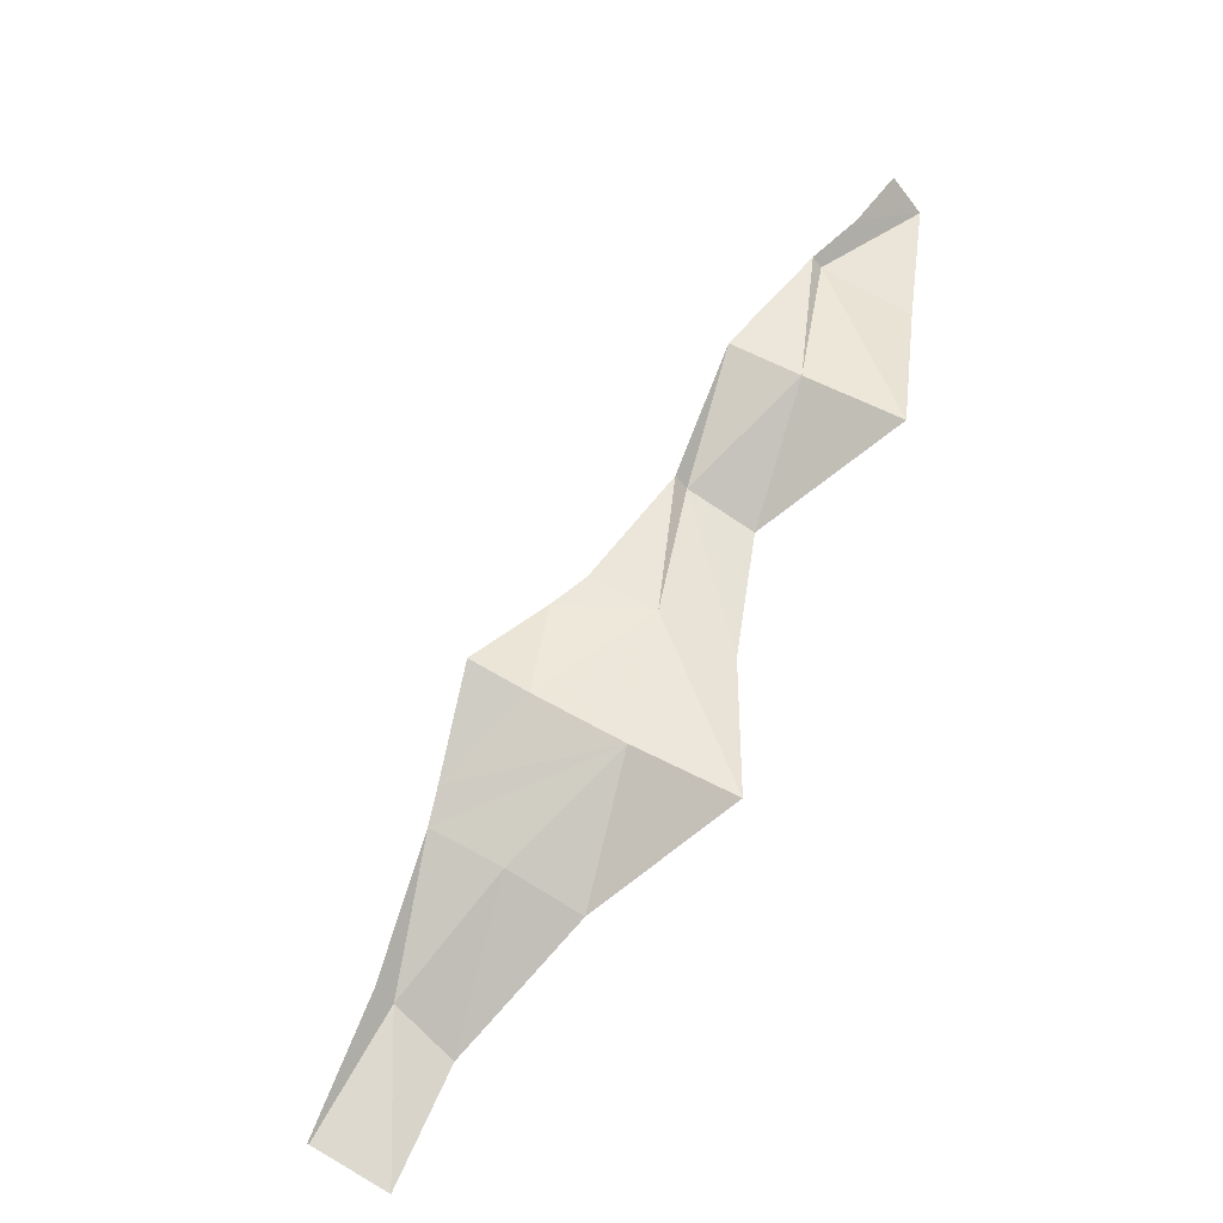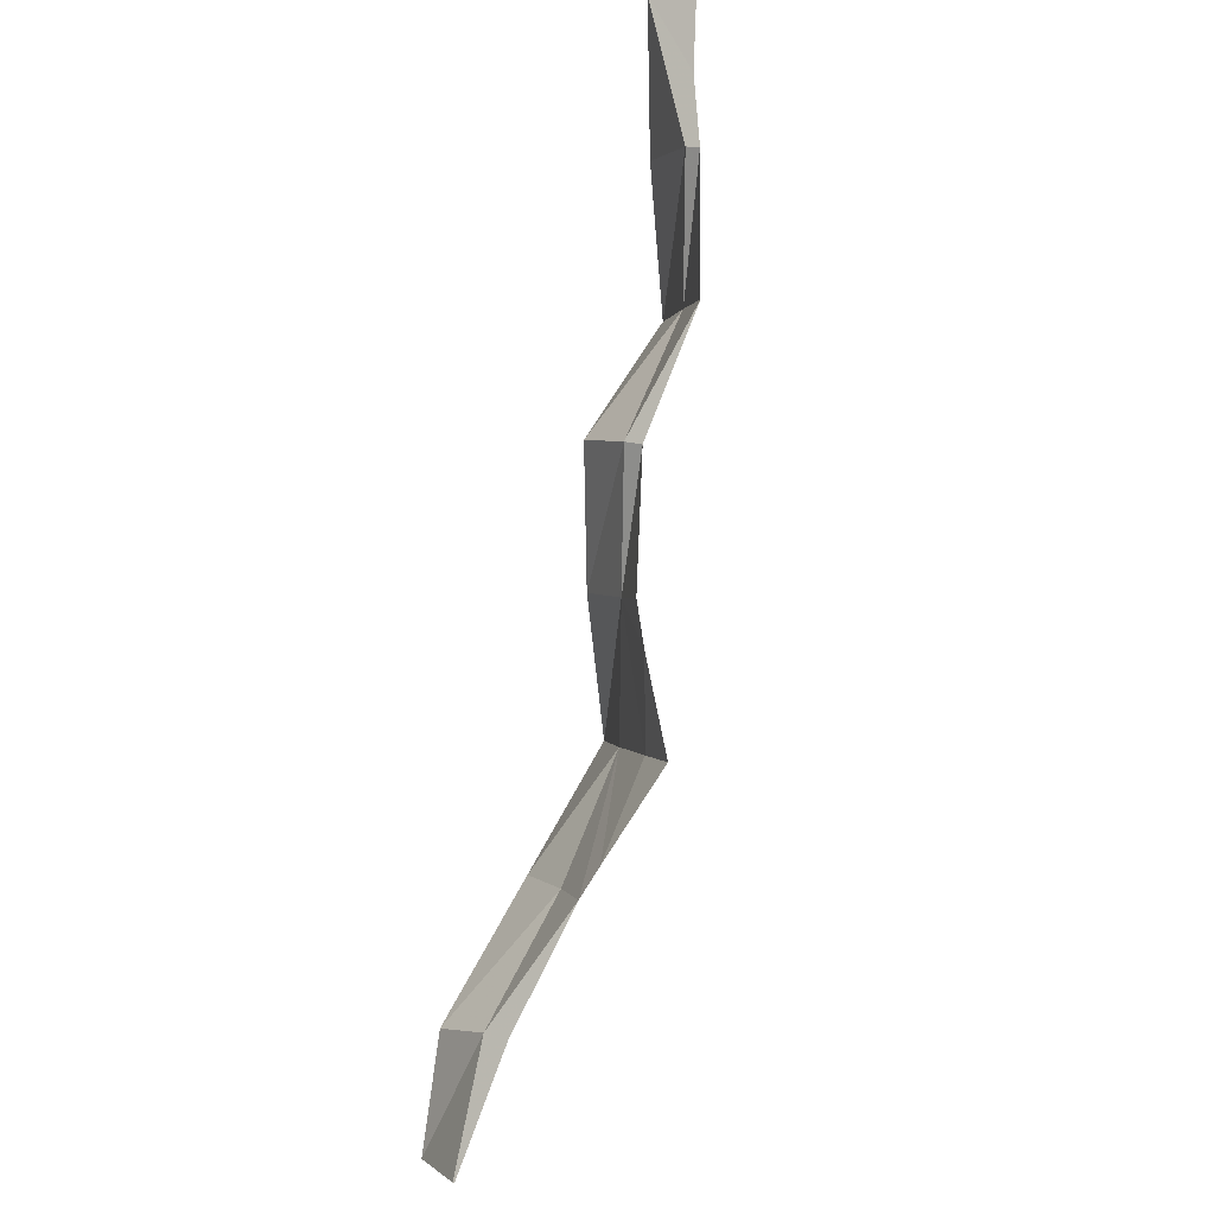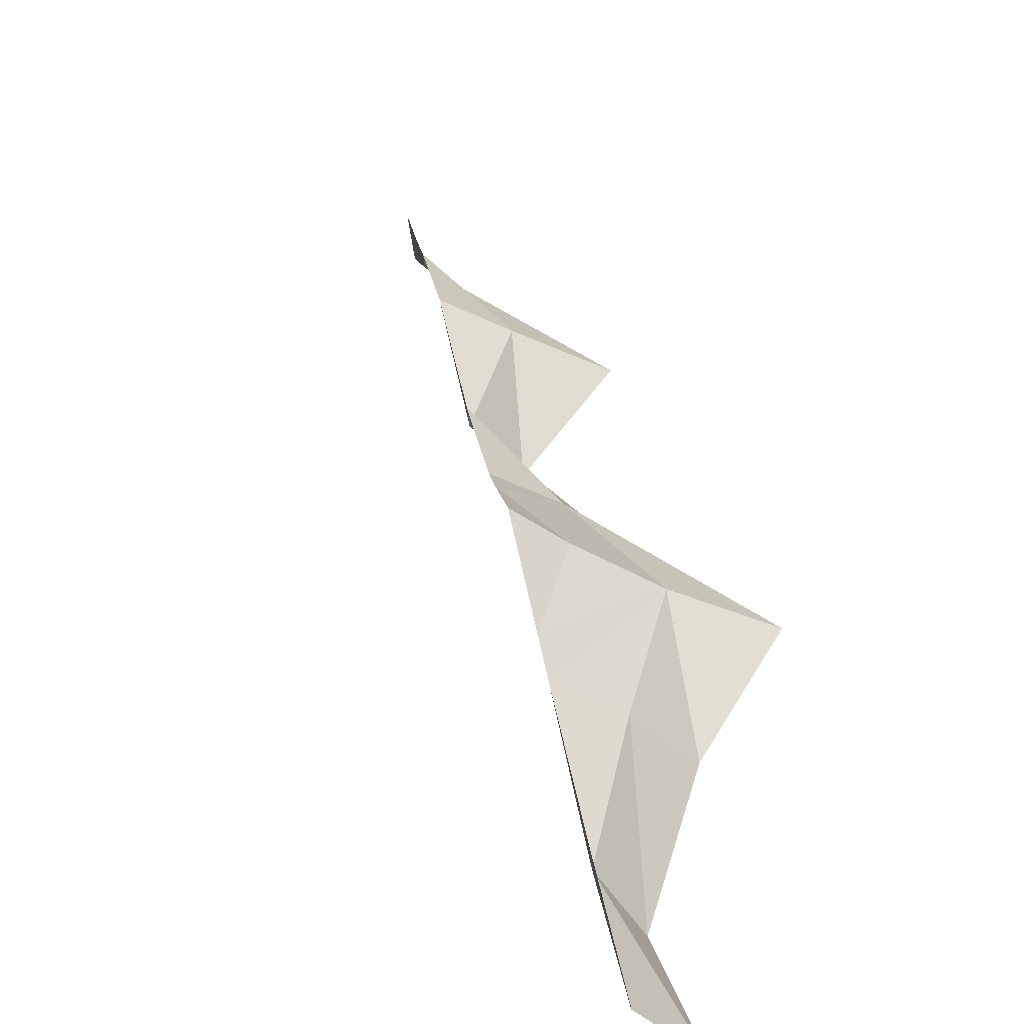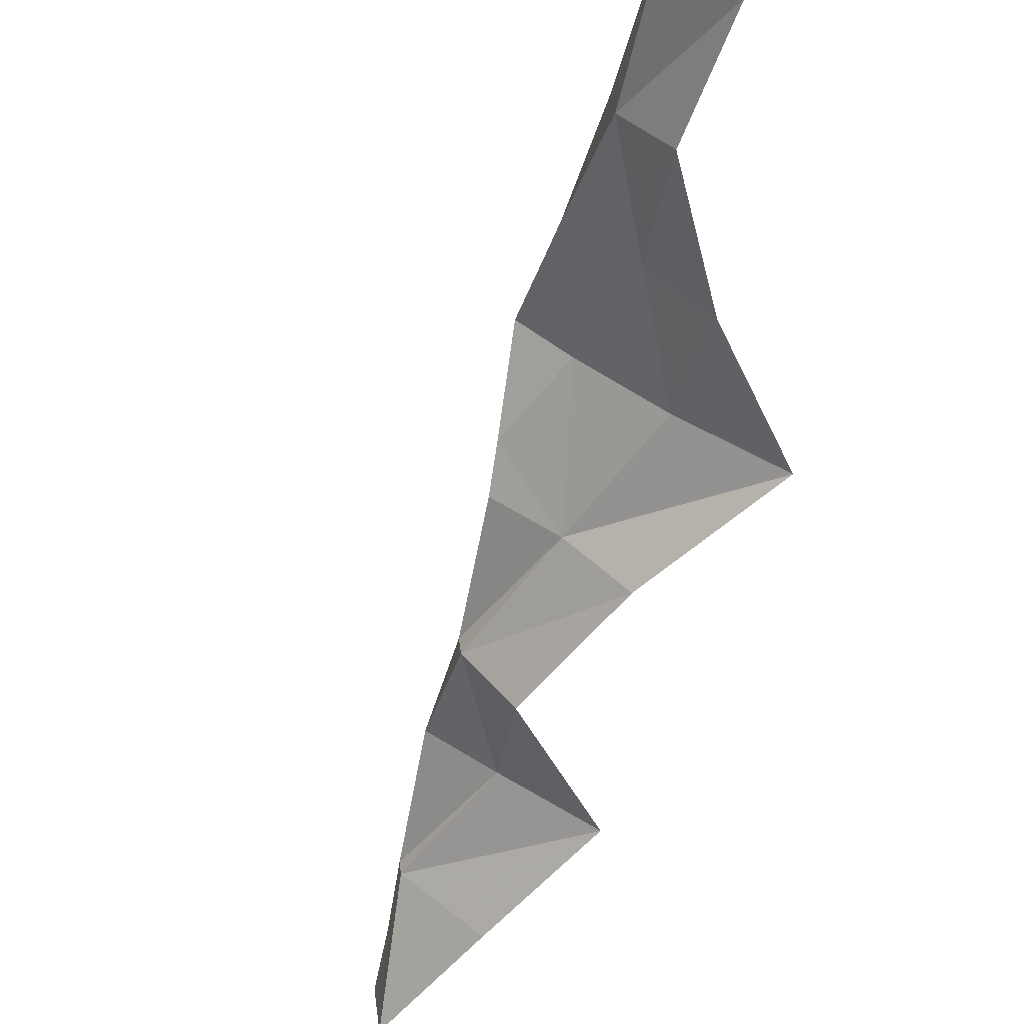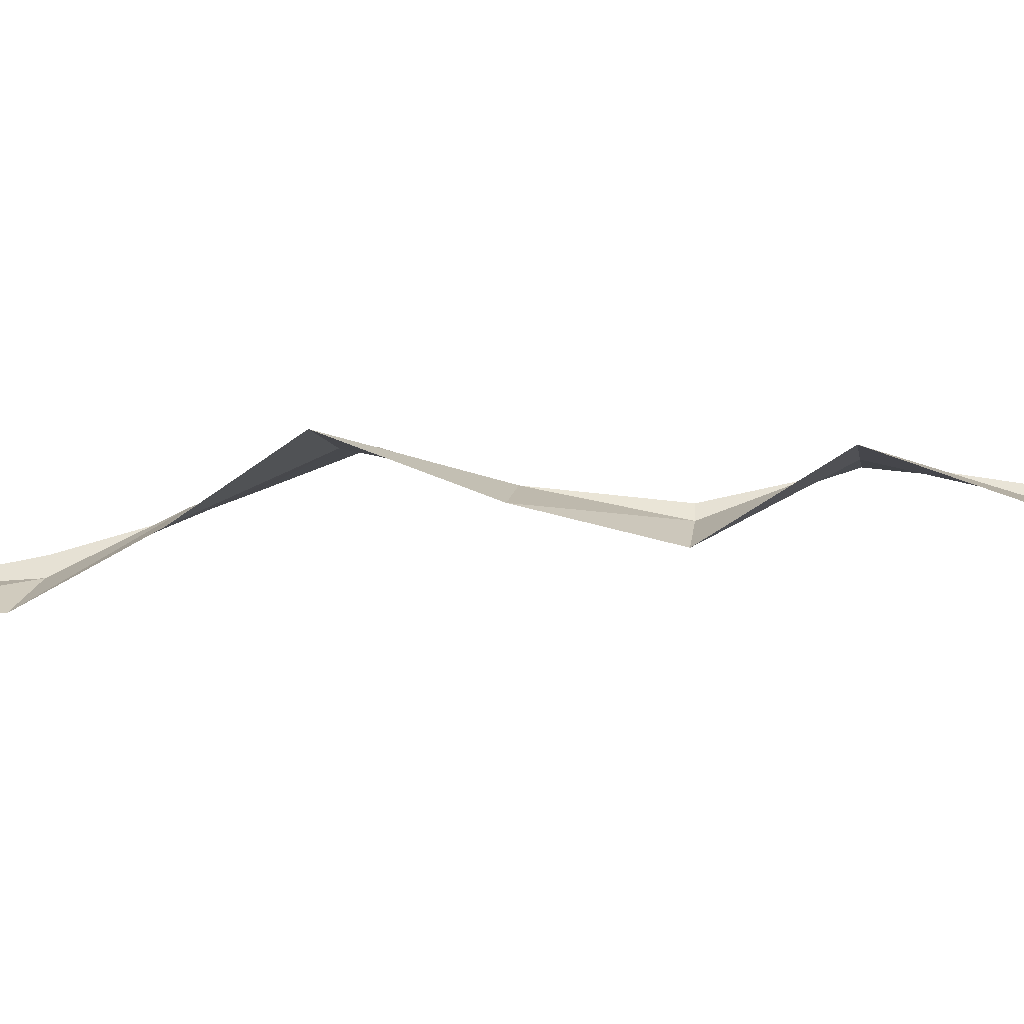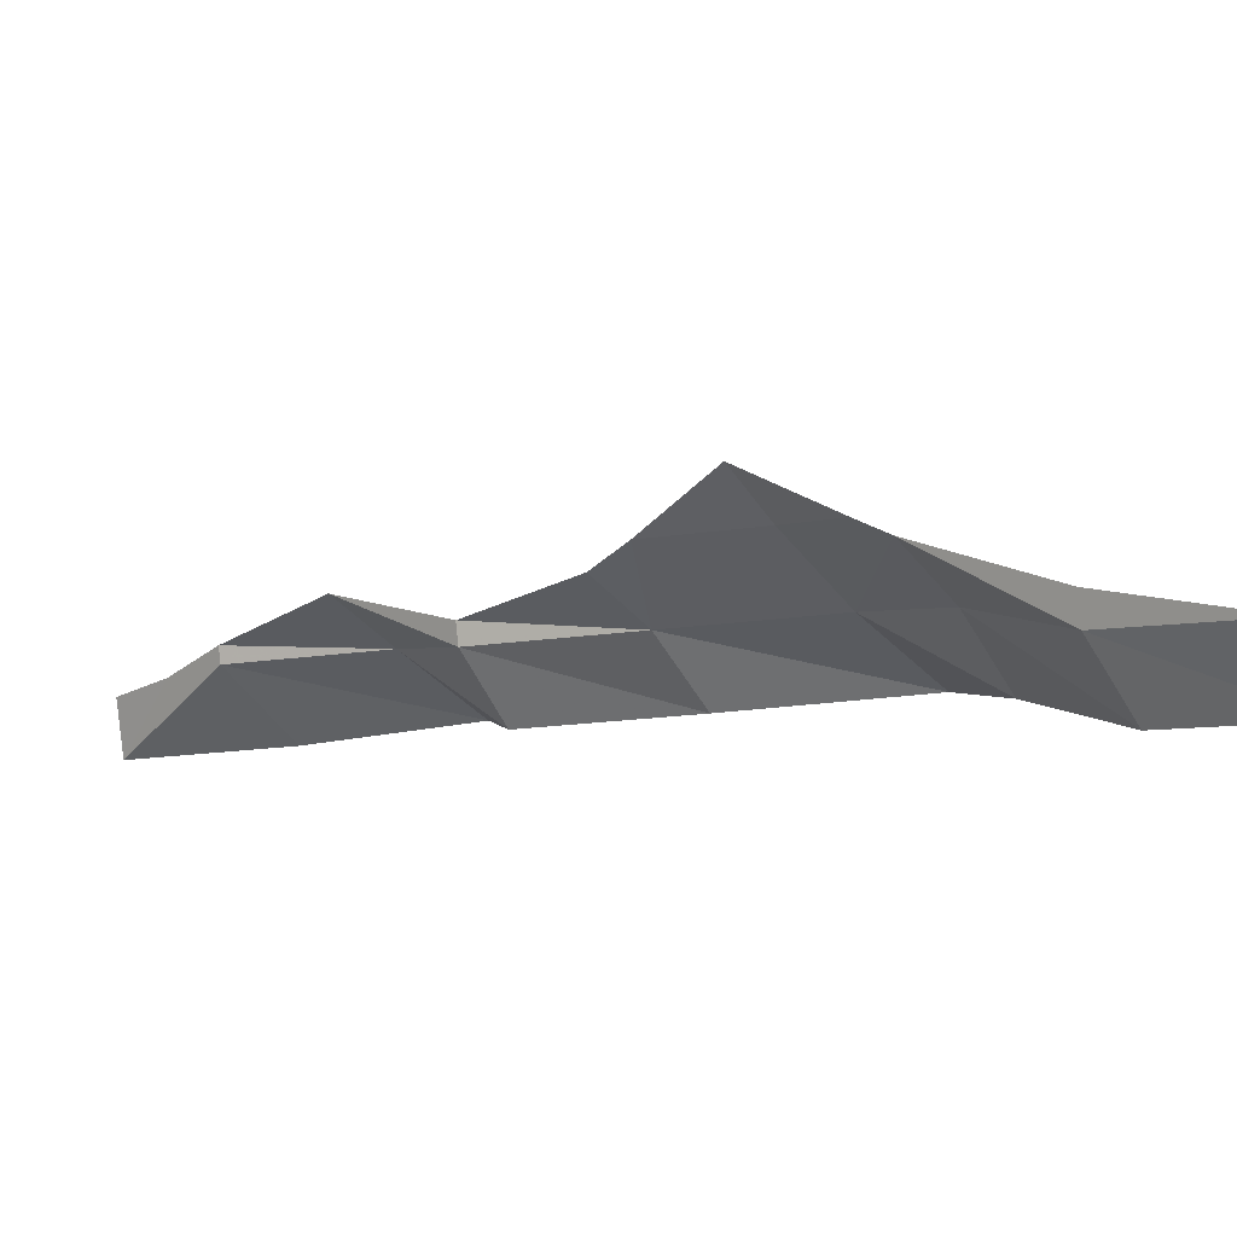
<metadata>
{"format":"obj","ext":"obj","renderer":"f3d","projection":"perspective","resolution":1024,"background":"white","views":[{"elev":-41.0,"azim":-149.3,"up":"+Z"},{"elev":29.7,"azim":114.8,"up":"+Z"},{"elev":37.4,"azim":137.2,"up":"+Y"},{"elev":-50.1,"azim":134.6,"up":"+Y"},{"elev":-35.3,"azim":-114.4,"up":"+Y"},{"elev":-2.2,"azim":102.0,"up":"+Y"}]}
</metadata>
<code>
g pCube17
v 1706 -400.4 -3318
v 1507 -37.06 -2331
v 1341 -436.3 -2559
v 2012 -10.65 -3105
v 687.5 95 -1757
v 378.7 -294.4 -1972
v -144.6 111.3 -1195
v -688.9 -247.3 -1563
v -322.8 42.17 -209.3
v -640.4 -346 -429.9
v -505.1 -26.42 773.7
v -766.6 -422 589.5
v -1354 -7.912 1324
v -1874 -369.7 972.9
v -1515 -79.25 2321
v -1942 -502.1 2028
v 1520 137 -2316
v 2013 2.424 -3103
v 1035 383.5 -1520
v 917.4 471.7 -1320
v 293.5 483.8 -896.3
v 560.4 751.1 -712.9
v 198.1 434.1 -218.1
v 22.75 298.2 25.01
v -495.3 102.5 784.5
v -986.4 260.5 1574
v -1508 21.42 2330
v -1772 -140.9 2704
v -2057 -579.6 3055
v -2027 -238.5 3088
g pCube17_0
f 3 2 1
f 2 4 1
f 5 2 3
f 6 5 3
f 7 5 6
f 8 7 6
f 9 7 8
f 10 9 8
f 11 9 10
f 12 11 10
f 13 11 12
f 14 13 12
f 15 13 14
f 16 15 14
f 2 17 4
f 17 18 4
f 19 5 7
f 5 19 2
f 19 17 2
f 7 20 19
f 7 21 20
f 21 7 9
f 20 21 22
f 23 22 21
f 9 23 21
f 9 24 23
f 11 25 9
f 25 24 9
f 13 26 11
f 26 25 11
f 15 27 13
f 27 26 13
f 28 27 15
f 29 28 15
f 15 16 29
f 29 30 28

</code>
